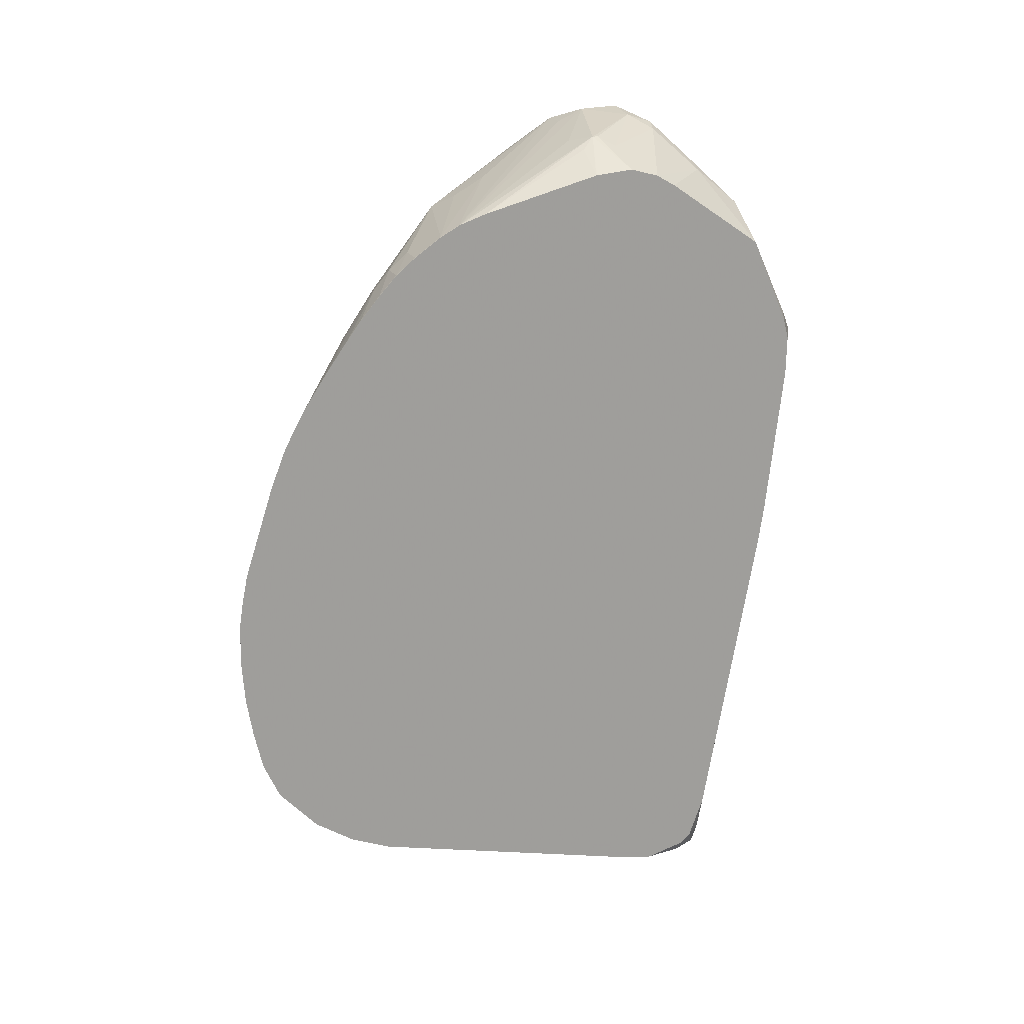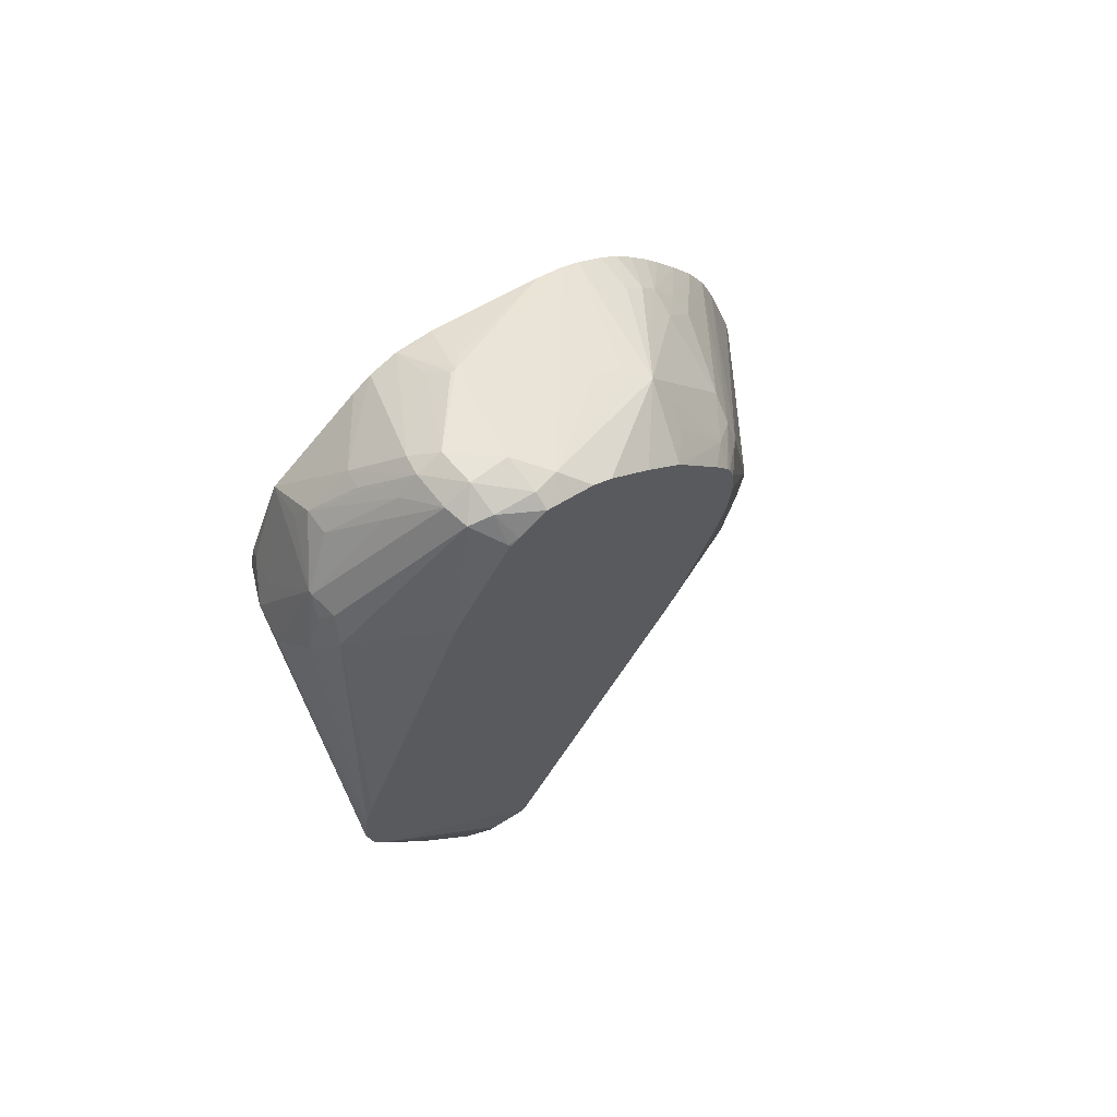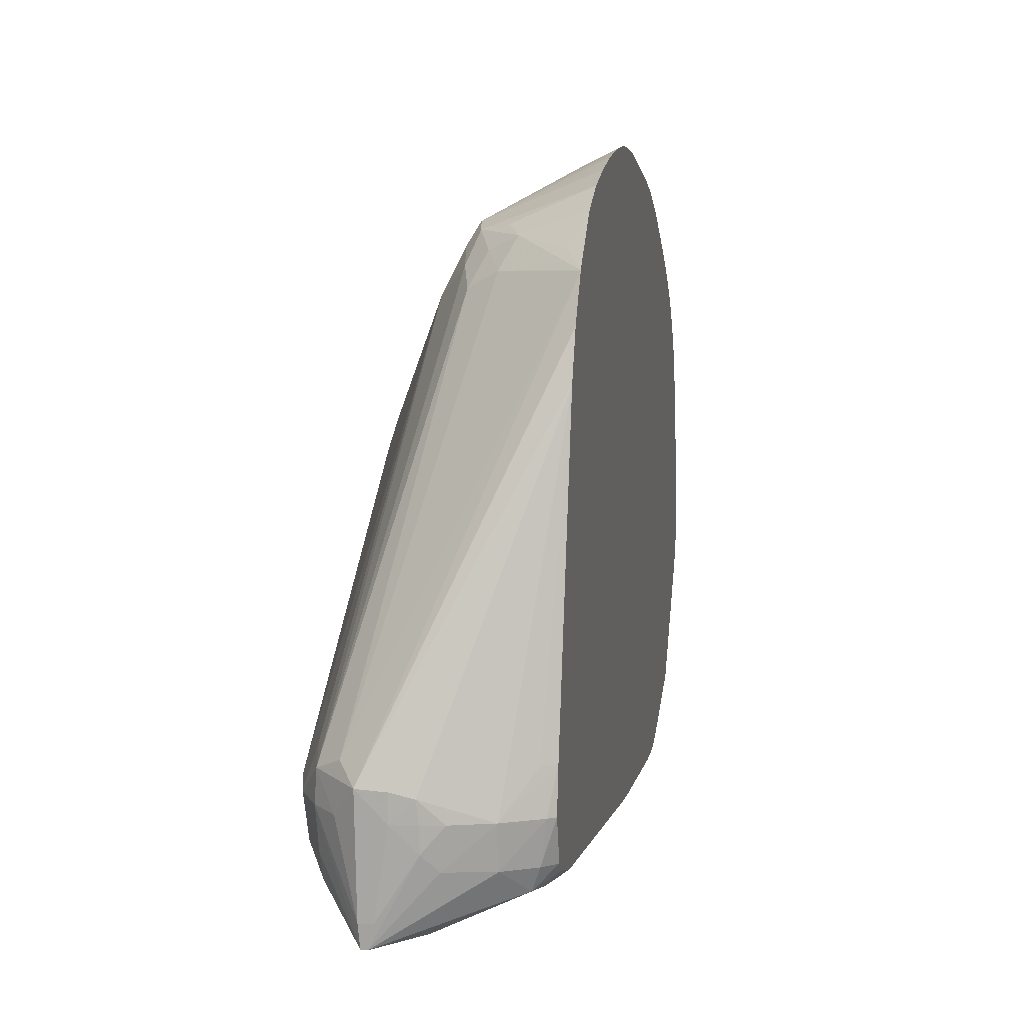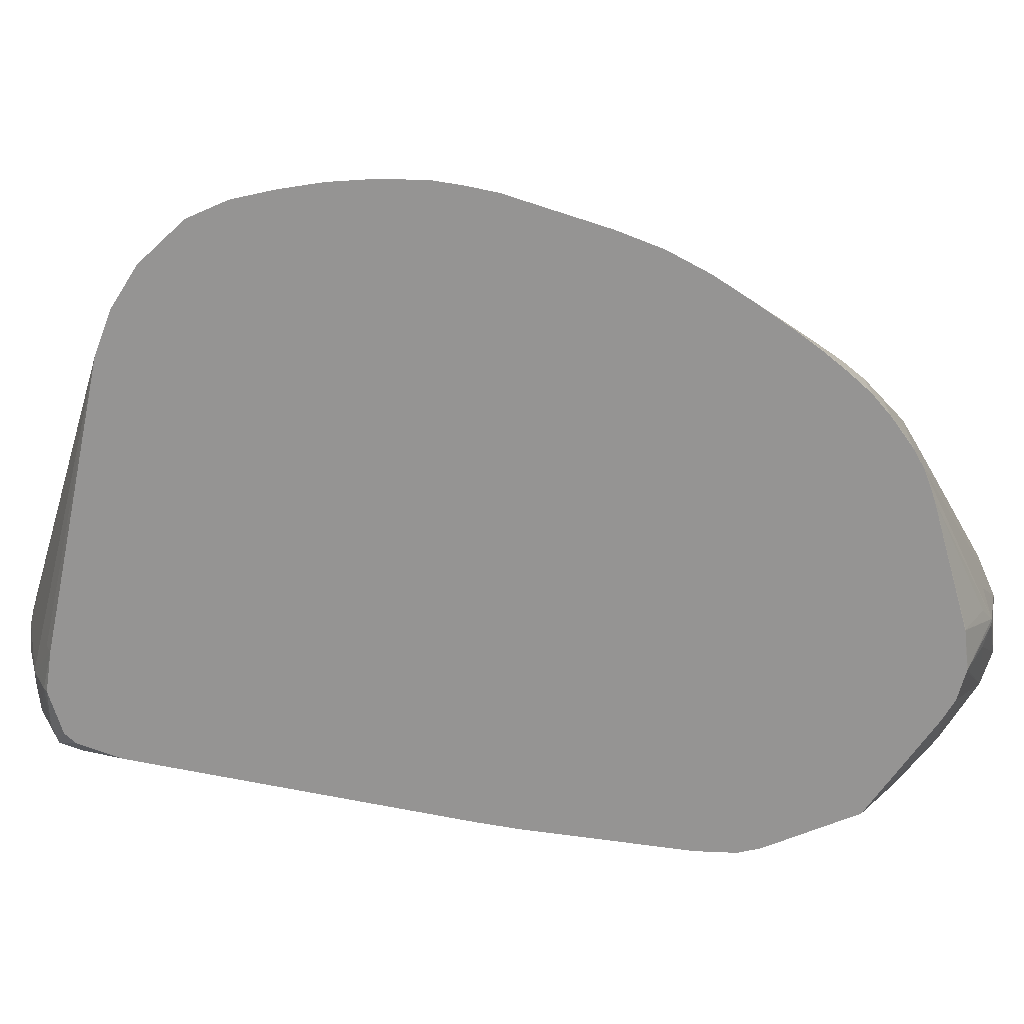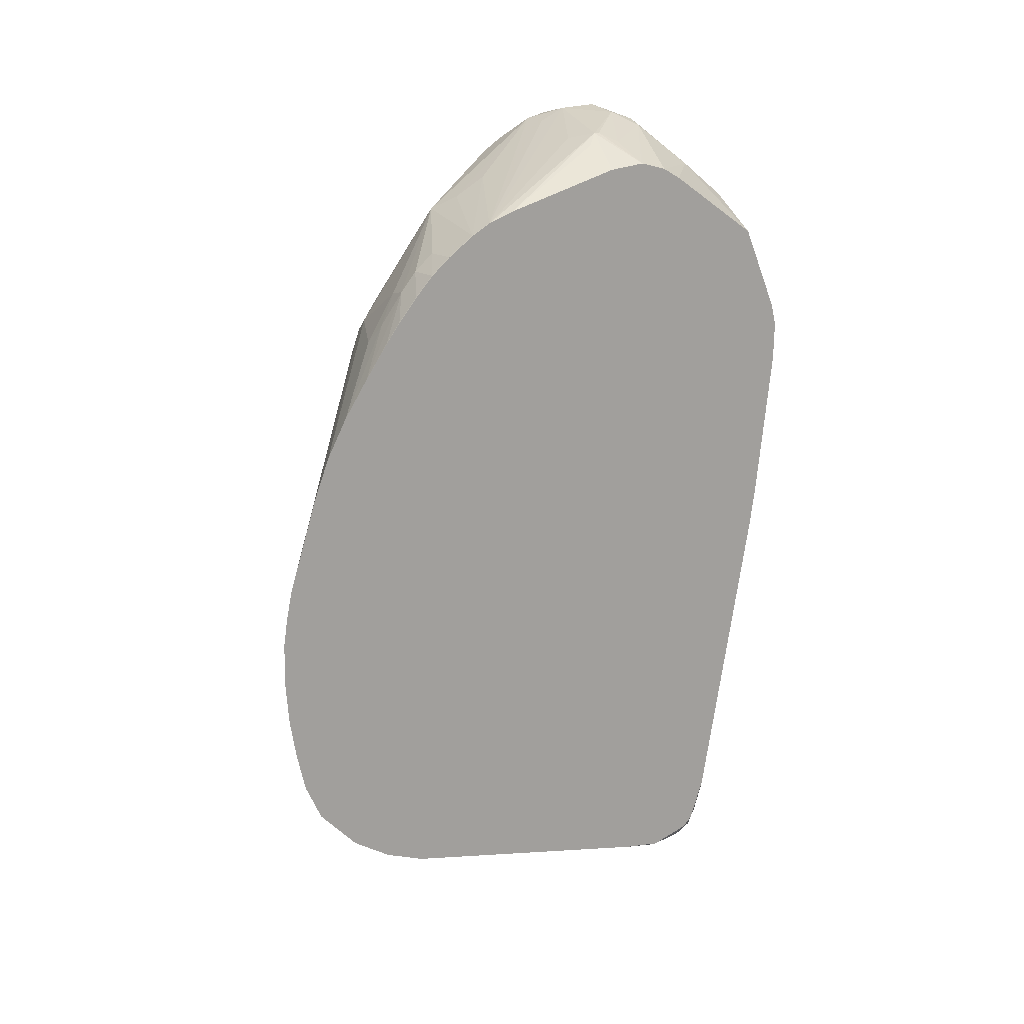
<metadata>
{"format":"obj","ext":"obj","renderer":"f3d","projection":"perspective","resolution":1024,"background":"white","views":[{"elev":18.6,"azim":72.9,"up":"+Y"},{"elev":66.3,"azim":-128.8,"up":"+Y"},{"elev":12.9,"azim":10.0,"up":"+Z"},{"elev":22.4,"azim":92.6,"up":"+Z"},{"elev":17.5,"azim":59.5,"up":"+Y"}]}
</metadata>
<code>
v -0.0473 -0.0006028 -0.003503
v -0.0473 0.0008675 -0.00352
v -0.04813 -0.0006647 -0.00392
v -0.04809 -0.001563 -0.003942
v -0.0473 -0.002002 -0.00361
v -0.0473 0.001807 -0.003661
v -0.04809 0.000234 -0.003951
v -0.0507 -0.002568 -0.00532
v -0.0507 -0.002771 -0.00532
v -0.0473 -0.002556 -0.0037
v -0.0473 0.002777 -0.003857
v -0.05337 0.009401 -0.009316
v -0.05444 0.009742 -0.01036
v -0.05444 0.008667 -0.01027
v -0.05102 -0.003261 -0.005936
v -0.05054 -0.003658 -0.005448
v -0.0473 -0.003909 -0.003962
v -0.0473 -0.003331 -0.00383
v -0.05444 0.007612 -0.01038
v -0.0473 0.005936 -0.004859
v -0.05309 0.01029 -0.009484
v -0.05444 0.01035 -0.01055
v -0.05171 -0.003331 -0.007336
v -0.05085 -0.004357 -0.006338
v -0.05444 0.007309 -0.01042
v -0.05013 -0.004787 -0.00587
v -0.04925 -0.005217 -0.005402
v -0.04965 -0.004327 -0.005213
v -0.0473 -0.004666 -0.004138
v -0.0473 0.007332 -0.0054
v -0.0522 0.01079 -0.009255
v -0.0537 0.01101 -0.01037
v -0.05444 0.01058 -0.01067
v -0.05444 0.006 -0.01085
v -0.05444 0.003351 -0.01199
v -0.05444 0.0024 -0.01247
v -0.05444 0.001949 -0.0127
v -0.05442 -0.008667 -0.01934
v -0.05363 -0.009955 -0.01795
v -0.05347 -0.01089 -0.01836
v -0.05061 -0.005247 -0.006828
v -0.04972 -0.005641 -0.006292
v -0.0473 -0.007306 -0.006015
v -0.0478 -0.006469 -0.005567
v -0.0473 -0.005971 -0.004758
v -0.0473 -0.005904 -0.004696
v -0.0473 0.008623 -0.006088
v -0.04933 0.01066 -0.008004
v -0.04966 0.01223 -0.009178
v -0.05203 0.01468 -0.01199
v -0.05255 0.01391 -0.01177
v -0.05444 0.01139 -0.01119
v -0.0534 0.01341 -0.01195
v -0.05444 0.01375 -0.01291
v -0.05444 0.01338 -0.01263
v -0.05444 0.001902 -0.01273
v -0.05427 -0.008667 -0.02067
v -0.05408 -0.009999 -0.01934
v -0.05444 0.001772 -0.01282
v -0.05444 0.0006848 -0.01383
v -0.05444 0.0005788 -0.01393
v -0.05444 0.0005051 -0.01402
v -0.05444 -0.0007 -0.01545
v -0.05444 -0.001634 -0.01688
v -0.05444 -0.001722 -0.01711
v -0.05444 -0.002058 -0.01805
v -0.05444 -0.002188 -0.01852
v -0.05444 -0.002391 -0.01964
v -0.05444 -0.002391 -0.02109
v -0.05444 -0.002044 -0.02243
v -0.05444 -0.00172 -0.0233
v -0.05444 -0.001572 -0.02366
v -0.05444 -0.00144 -0.02398
v -0.05444 -0.001269 -0.02422
v -0.05444 -0.0007796 -0.02478
v -0.05444 -0.0002315 -0.02526
v -0.05352 -0.01093 -0.01934
v -0.05285 -0.0116 -0.01934
v -0.05221 -0.0121 -0.01844
v -0.05273 -0.01138 -0.01795
v -0.0473 -0.007315 -0.006026
v -0.0473 0.009884 -0.00691
v -0.0488 0.01132 -0.008268
v -0.04868 0.01244 -0.008998
v -0.04868 0.01311 -0.009547
v -0.04868 0.01369 -0.01021
v -0.04734 0.01442 -0.01108
v -0.05134 0.01515 -0.01267
v -0.05373 0.01751 -0.01711
v -0.05444 0.01675 -0.0163
v -0.05444 0.01631 -0.01564
v -0.05444 0.01501 -0.01418
v -0.05392 -0.009999 -0.02067
v -0.05444 5.133e-05 -0.02545
v -0.05345 -0.01081 -0.02067
v -0.05211 -0.01205 -0.02272
v -0.05217 -0.01208 -0.022
v -0.05134 -0.0121 -0.01934
v -0.05134 -0.01208 -0.01848
v -0.0473 -0.008656 -0.008679
v -0.0473 -0.00814 -0.007336
v -0.0473 -0.007324 -0.006039
v -0.0473 0.01104 -0.007716
v -0.04734 0.01104 -0.007721
v -0.04734 0.01171 -0.008213
v -0.04734 0.01252 -0.008881
v -0.04734 0.01319 -0.009486
v -0.04734 0.01376 -0.01015
v -0.0473 0.01376 -0.01015
v -0.0473 0.01442 -0.01108
v -0.04734 0.0148 -0.01175
v -0.05134 0.01578 -0.01376
v -0.05268 0.01751 -0.0171
v -0.05268 0.01793 -0.018
v -0.05392 0.01767 -0.018
v -0.05444 0.01727 -0.01785
v -0.05444 0.01687 -0.01667
v -0.05352 -0.009999 -0.02158
v -0.05337 -0.01073 -0.02143
v -0.05444 0.0007379 -0.02573
v -0.05191 -0.01205 -0.02272
v -0.05175 -0.01208 -0.022
v -0.05056 -0.01201 -0.02011
v -0.05058 -0.01201 -0.01934
v -0.05065 -0.01201 -0.01865
v -0.0473 -0.008676 -0.008745
v -0.0473 0.01171 -0.008213
v -0.0473 0.01252 -0.008881
v -0.0473 0.01319 -0.009486
v -0.0473 0.0148 -0.01175
v -0.05001 0.01715 -0.0166
v -0.04927 0.01736 -0.01725
v -0.05134 0.01783 -0.01934
v -0.05268 0.018 -0.01934
v -0.05373 0.01762 -0.01934
v -0.05444 0.01732 -0.018
v -0.05444 0.002002 -0.02596
v -0.05059 -0.01077 -0.02272
v -0.05142 -0.01126 -0.02281
v -0.04795 -0.01072 -0.02138
v -0.04868 -0.01137 -0.02067
v -0.05008 -0.01183 -0.0206
v -0.04991 -0.01188 -0.01934
v -0.04868 -0.0115 -0.01934
v -0.04772 -0.01081 -0.018
v -0.0473 -0.01061 -0.018
v -0.0473 0.01514 -0.01267
v -0.04877 0.01699 -0.01675
v -0.04733 0.0163 -0.01671
v -0.0473 0.01629 -0.01673
v -0.04734 0.01646 -0.018
v -0.04927 0.01736 -0.01744
v -0.05134 0.01753 -0.02024
v -0.04877 0.01707 -0.01793
v -0.05063 0.01738 -0.02007
v -0.05268 0.01757 -0.02025
v -0.05347 0.01744 -0.02009
v -0.05439 0.01673 -0.01937
v -0.05444 0.01686 -0.01902
v -0.05001 0.01 -0.02524
v -0.04868 0.01 -0.02496
v -0.05134 0.003334 -0.02522
v -0.05001 0.003334 -0.02486
v -0.05001 0.002002 -0.02472
v -0.05444 0.00341 -0.02577
v -0.04743 -0.008667 -0.02161
v -0.04772 -0.009999 -0.0215
v -0.04892 0.002002 -0.02422
v -0.0473 -0.01005 -0.02104
v -0.0473 -0.01039 -0.02072
v -0.04771 -0.01087 -0.02067
v -0.04753 -0.01095 -0.01934
v -0.0473 -0.01081 -0.01934
v -0.0473 0.01643 -0.018
v -0.0473 0.01643 -0.01805
v -0.05134 0.01691 -0.0209
v -0.04933 0.01601 -0.02135
v -0.05001 0.01615 -0.02148
v -0.04911 0.0148 -0.02277
v -0.0473 0.01618 -0.01899
v -0.05134 0.01625 -0.02153
v -0.05076 0.01337 -0.02402
v -0.05444 0.01571 -0.02003
v -0.05444 0.01648 -0.0195
v -0.05165 0.01317 -0.02388
v -0.05218 0.01228 -0.02416
v -0.05444 0.01363 -0.02145
v -0.05444 0.01427 -0.02102
v -0.05444 0.01447 -0.02088
v -0.05444 0.01668 -0.01931
v -0.05134 0.01133 -0.02478
v -0.05062 0.01337 -0.02402
v -0.04868 0.01105 -0.02449
v -0.04765 0.01089 -0.02423
v -0.0473 0.01068 -0.02413
v -0.0473 0.009949 -0.02431
v -0.0473 0.008667 -0.02429
v -0.0473 0.008623 -0.02428
v -0.0473 0.003334 -0.02366
v -0.05444 0.004212 -0.02546
v -0.0473 -0.008667 -0.02154
v -0.0473 0.002002 -0.02345
v -0.0473 0.00329 -0.02365
v -0.05001 0.01485 -0.02283
v -0.04734 0.01581 -0.01968
v -0.0473 0.01361 -0.02286
v -0.04867 0.01406 -0.02305
v -0.0473 0.01579 -0.01966
v -0.05126 0.0127 -0.02424
v -0.0473 0.01577 -0.0197
f 115 134 135
f 113 130 114
f 115 135 136
f 114 131 132
f 114 133 134
f 114 134 115
f 114 130 131
f 111 130 113
f 114 132 133
f 107 109 108
f 99 126 100
f 106 129 107
f 106 128 129
f 106 127 128
f 105 127 106
f 103 105 104
f 103 127 105
f 99 125 126
f 98 125 99
f 98 123 124
f 115 136 116
f 98 124 125
f 107 129 109
f 120 137 138
f 132 150 151
f 120 139 121
f 133 153 134
f 98 122 123
f 132 147 148
f 132 152 133
f 132 151 152
f 132 149 150
f 132 148 149
f 130 132 131
f 130 147 132
f 126 145 146
f 120 138 139
f 126 144 145
f 125 143 144
f 124 143 125
f 123 143 124
f 123 142 143
f 121 123 122
f 121 142 123
f 121 141 142
f 121 140 141
f 121 138 140
f 121 139 138
f 125 144 126
f 97 122 98
f 77 96 97
f 96 122 97
f 84 105 85
f 84 104 105
f 82 84 83
f 82 104 84
f 82 103 104
f 79 81 80
f 79 102 81
f 79 101 102
f 79 100 101
f 79 99 100
f 85 105 106
f 79 98 99
f 78 97 79
f 77 97 78
f 77 95 96
f 58 95 77
f 58 93 95
f 57 94 93
f 57 76 94
f 57 93 58
f 50 53 51
f 133 152 154
f 79 97 98
f 85 106 107
f 85 107 86
f 86 108 87
f 96 121 122
f 95 119 96
f 94 119 118
f 94 96 119
f 94 120 96
f 93 119 95
f 93 118 119
f 93 94 118
f 89 117 90
f 89 116 117
f 89 115 116
f 89 114 115
f 89 113 114
f 89 111 113
f 89 112 111
f 88 112 89
f 87 112 88
f 87 111 112
f 87 130 111
f 87 110 130
f 87 109 110
f 87 108 109
f 86 107 108
f 96 120 121
f 133 154 155
f 179 192 204
f 134 153 156
f 168 199 203
f 167 201 169
f 166 202 201
f 166 168 202
f 166 201 167
f 165 186 191
f 165 200 186
f 164 199 168
f 164 198 199
f 163 198 164
f 168 203 202
f 161 163 162
f 161 197 198
f 161 196 197
f 161 195 196
f 161 194 195
f 161 193 194
f 161 192 193
f 160 192 161
f 160 191 192
f 160 165 191
f 158 190 159
f 161 198 163
f 158 184 190
f 170 173 171
f 176 179 204
f 50 54 53
f 205 208 210
f 194 206 195
f 193 206 194
f 192 206 193
f 192 207 206
f 186 200 187
f 186 209 191
f 185 209 186
f 182 209 185
f 171 173 172
f 182 191 209
f 182 204 192
f 181 204 182
f 180 208 205
f 179 207 192
f 179 206 207
f 177 179 178
f 177 206 179
f 177 205 206
f 177 180 205
f 176 204 181
f 182 192 191
f 157 189 183
f 157 188 189
f 157 187 188
f 141 172 144
f 141 171 172
f 141 144 142
f 140 171 141
f 140 170 171
f 140 169 170
f 140 167 169
f 138 168 166
f 138 164 168
f 138 167 140
f 142 144 143
f 138 166 167
f 137 164 138
f 137 163 164
f 137 162 163
f 137 161 162
f 137 160 161
f 135 159 136
f 135 158 159
f 135 157 158
f 134 157 135
f 134 156 157
f 137 165 160
f 144 172 146
f 144 146 145
f 146 172 173
f 205 210 206
f 157 186 187
f 157 185 186
f 157 182 185
f 157 184 158
f 157 183 184
f 156 182 157
f 156 181 182
f 156 176 181
f 155 180 177
f 155 175 180
f 153 179 176
f 153 178 179
f 153 177 178
f 153 155 177
f 153 176 156
f 151 154 152
f 151 155 154
f 151 175 155
f 151 174 175
f 150 174 151
f 147 149 148
f 147 150 149
f 133 155 153
f 50 92 54
f 3 8 9
f 50 90 91
f 13 52 55
f 13 33 52
f 13 22 33
f 12 22 13
f 12 21 22
f 12 20 21
f 11 20 12
f 9 19 15
f 9 14 19
f 9 18 10
f 13 55 54
f 9 17 18
f 9 15 16
f 8 14 9
f 8 13 14
f 8 12 13
f 6 12 8
f 6 11 12
f 6 8 7
f 5 9 10
f 4 9 5
f 3 9 4
f 9 16 17
f 2 8 3
f 13 54 92
f 13 91 90
f 13 71 70
f 13 72 71
f 13 73 72
f 13 74 73
f 13 75 74
f 13 76 75
f 13 94 76
f 13 120 94
f 13 137 120
f 13 165 137
f 13 92 91
f 13 200 165
f 13 188 187
f 13 189 188
f 13 183 189
f 13 184 183
f 13 190 184
f 13 159 190
f 13 136 159
f 13 116 136
f 13 117 116
f 13 90 117
f 13 187 200
f 13 70 69
f 2 7 8
f 1 6 2
f 1 202 203
f 1 169 201
f 1 170 169
f 1 173 170
f 1 146 173
f 1 126 146
f 1 100 126
f 1 101 100
f 1 102 101
f 1 81 102
f 1 203 199
f 1 43 81
f 1 46 45
f 1 29 46
f 1 17 29
f 1 18 17
f 1 10 18
f 1 5 10
f 1 4 5
f 1 3 4
f 1 2 3
f 50 91 92
f 1 45 43
f 2 6 7
f 1 199 198
f 1 197 196
f 1 11 6
f 1 20 11
f 1 30 20
f 1 47 30
f 1 82 47
f 1 103 82
f 1 127 103
f 1 128 127
f 1 129 128
f 1 109 129
f 1 198 197
f 1 110 109
f 1 147 130
f 1 150 147
f 1 174 150
f 1 175 174
f 1 180 175
f 1 208 180
f 1 210 208
f 1 206 210
f 1 195 206
f 1 196 195
f 1 130 110
f 13 69 68
f 1 201 202
f 13 67 66
f 38 71 72
f 38 70 71
f 38 69 70
f 38 68 69
f 38 67 68
f 38 66 67
f 38 65 66
f 38 64 65
f 38 63 64
f 38 62 63
f 38 72 73
f 38 61 62
f 38 59 60
f 38 56 59
f 38 58 39
f 38 57 58
f 37 56 38
f 32 55 52
f 32 54 55
f 32 53 54
f 32 51 53
f 32 52 33
f 38 60 61
f 31 51 32
f 38 73 74
f 38 75 76
f 13 68 67
f 50 89 90
f 50 88 89
f 50 87 88
f 50 86 87
f 50 85 86
f 50 84 85
f 49 83 84
f 49 84 50
f 48 83 49
f 38 74 75
f 47 83 48
f 42 80 81
f 42 81 43
f 41 80 42
f 40 80 41
f 40 79 80
f 40 78 79
f 40 77 78
f 40 58 77
f 39 58 40
f 38 76 57
f 47 82 83
f 31 50 51
f 43 45 44
f 31 48 49
f 16 27 28
f 16 26 27
f 16 24 26
f 15 25 23
f 15 19 25
f 15 24 16
f 15 23 24
f 13 19 14
f 13 25 19
f 13 34 25
f 16 28 29
f 13 35 34
f 13 37 36
f 13 56 37
f 13 60 59
f 13 61 60
f 13 62 61
f 13 63 62
f 13 64 63
f 13 65 64
f 31 49 50
f 13 66 65
f 13 36 35
f 16 29 17
f 13 59 56
f 21 31 32
f 30 47 48
f 20 30 21
f 30 48 31
f 27 29 28
f 27 46 29
f 27 45 46
f 27 43 44
f 27 42 43
f 26 42 27
f 26 41 42
f 24 41 26
f 24 40 41
f 27 44 45
f 23 40 24
f 21 30 31
f 23 25 34
f 21 32 33
f 23 35 36
f 23 34 35
f 23 37 38
f 23 38 39
f 23 39 40
f 23 36 37
f 21 33 22

</code>
